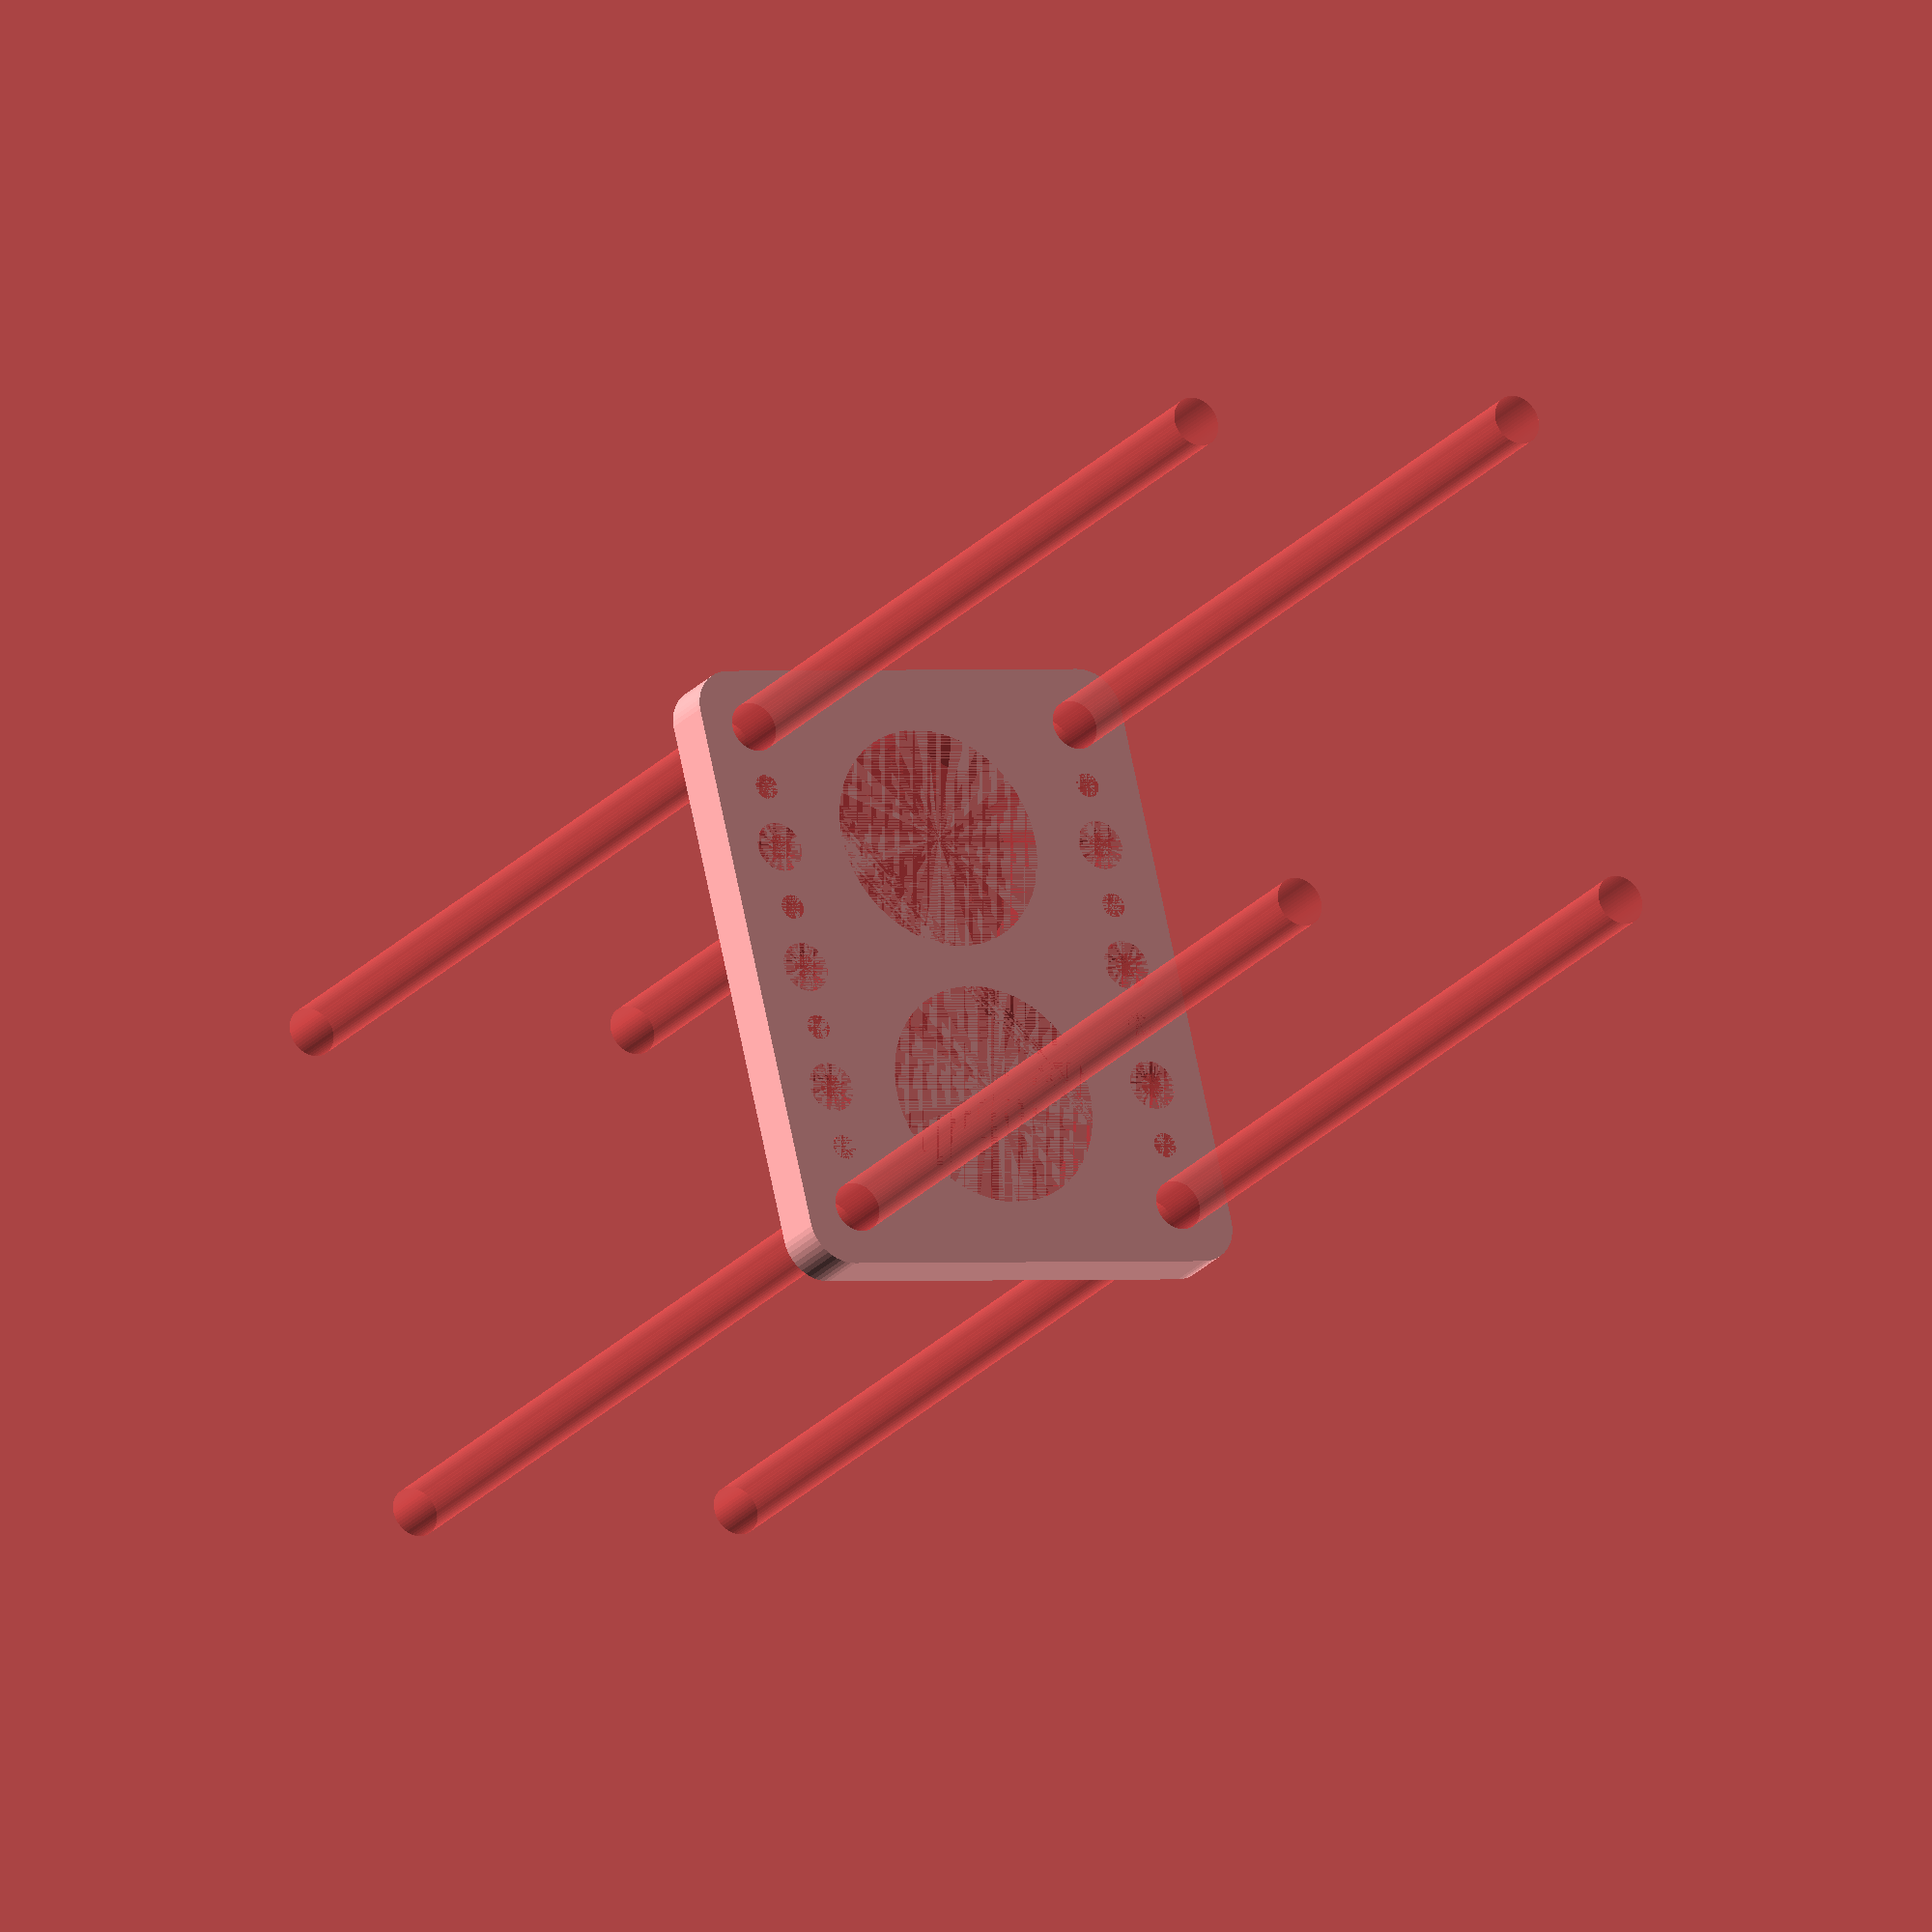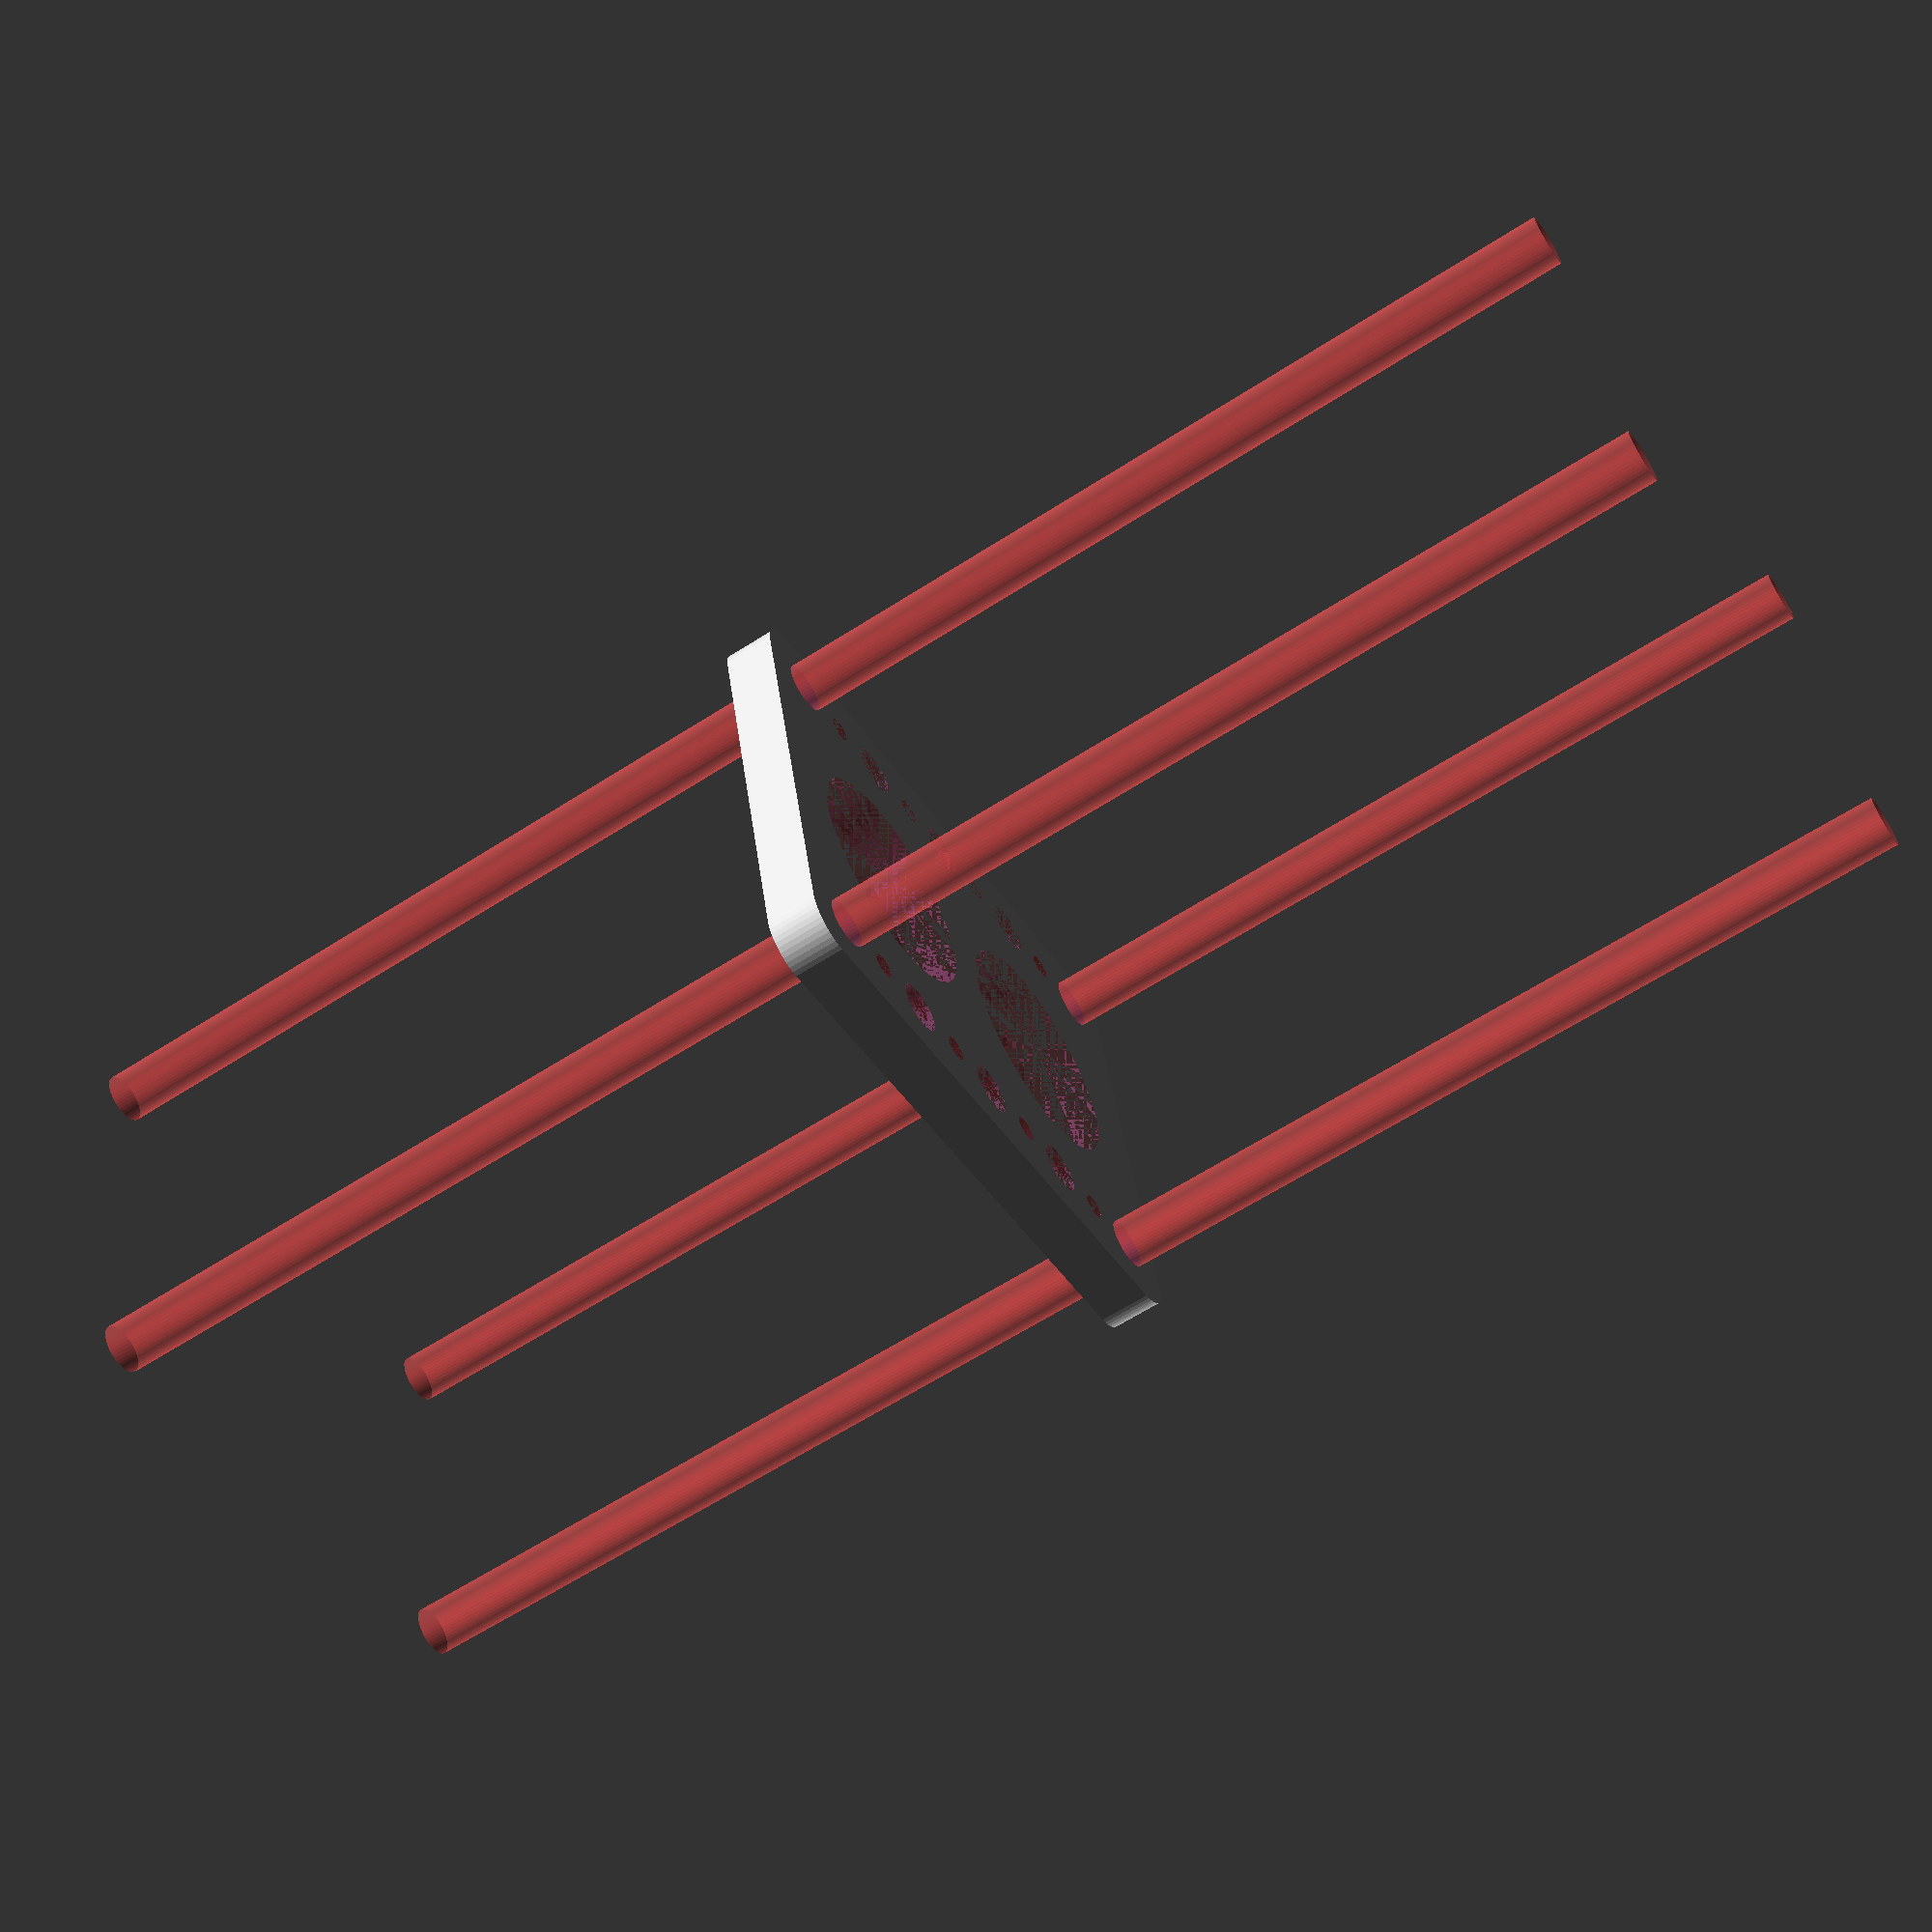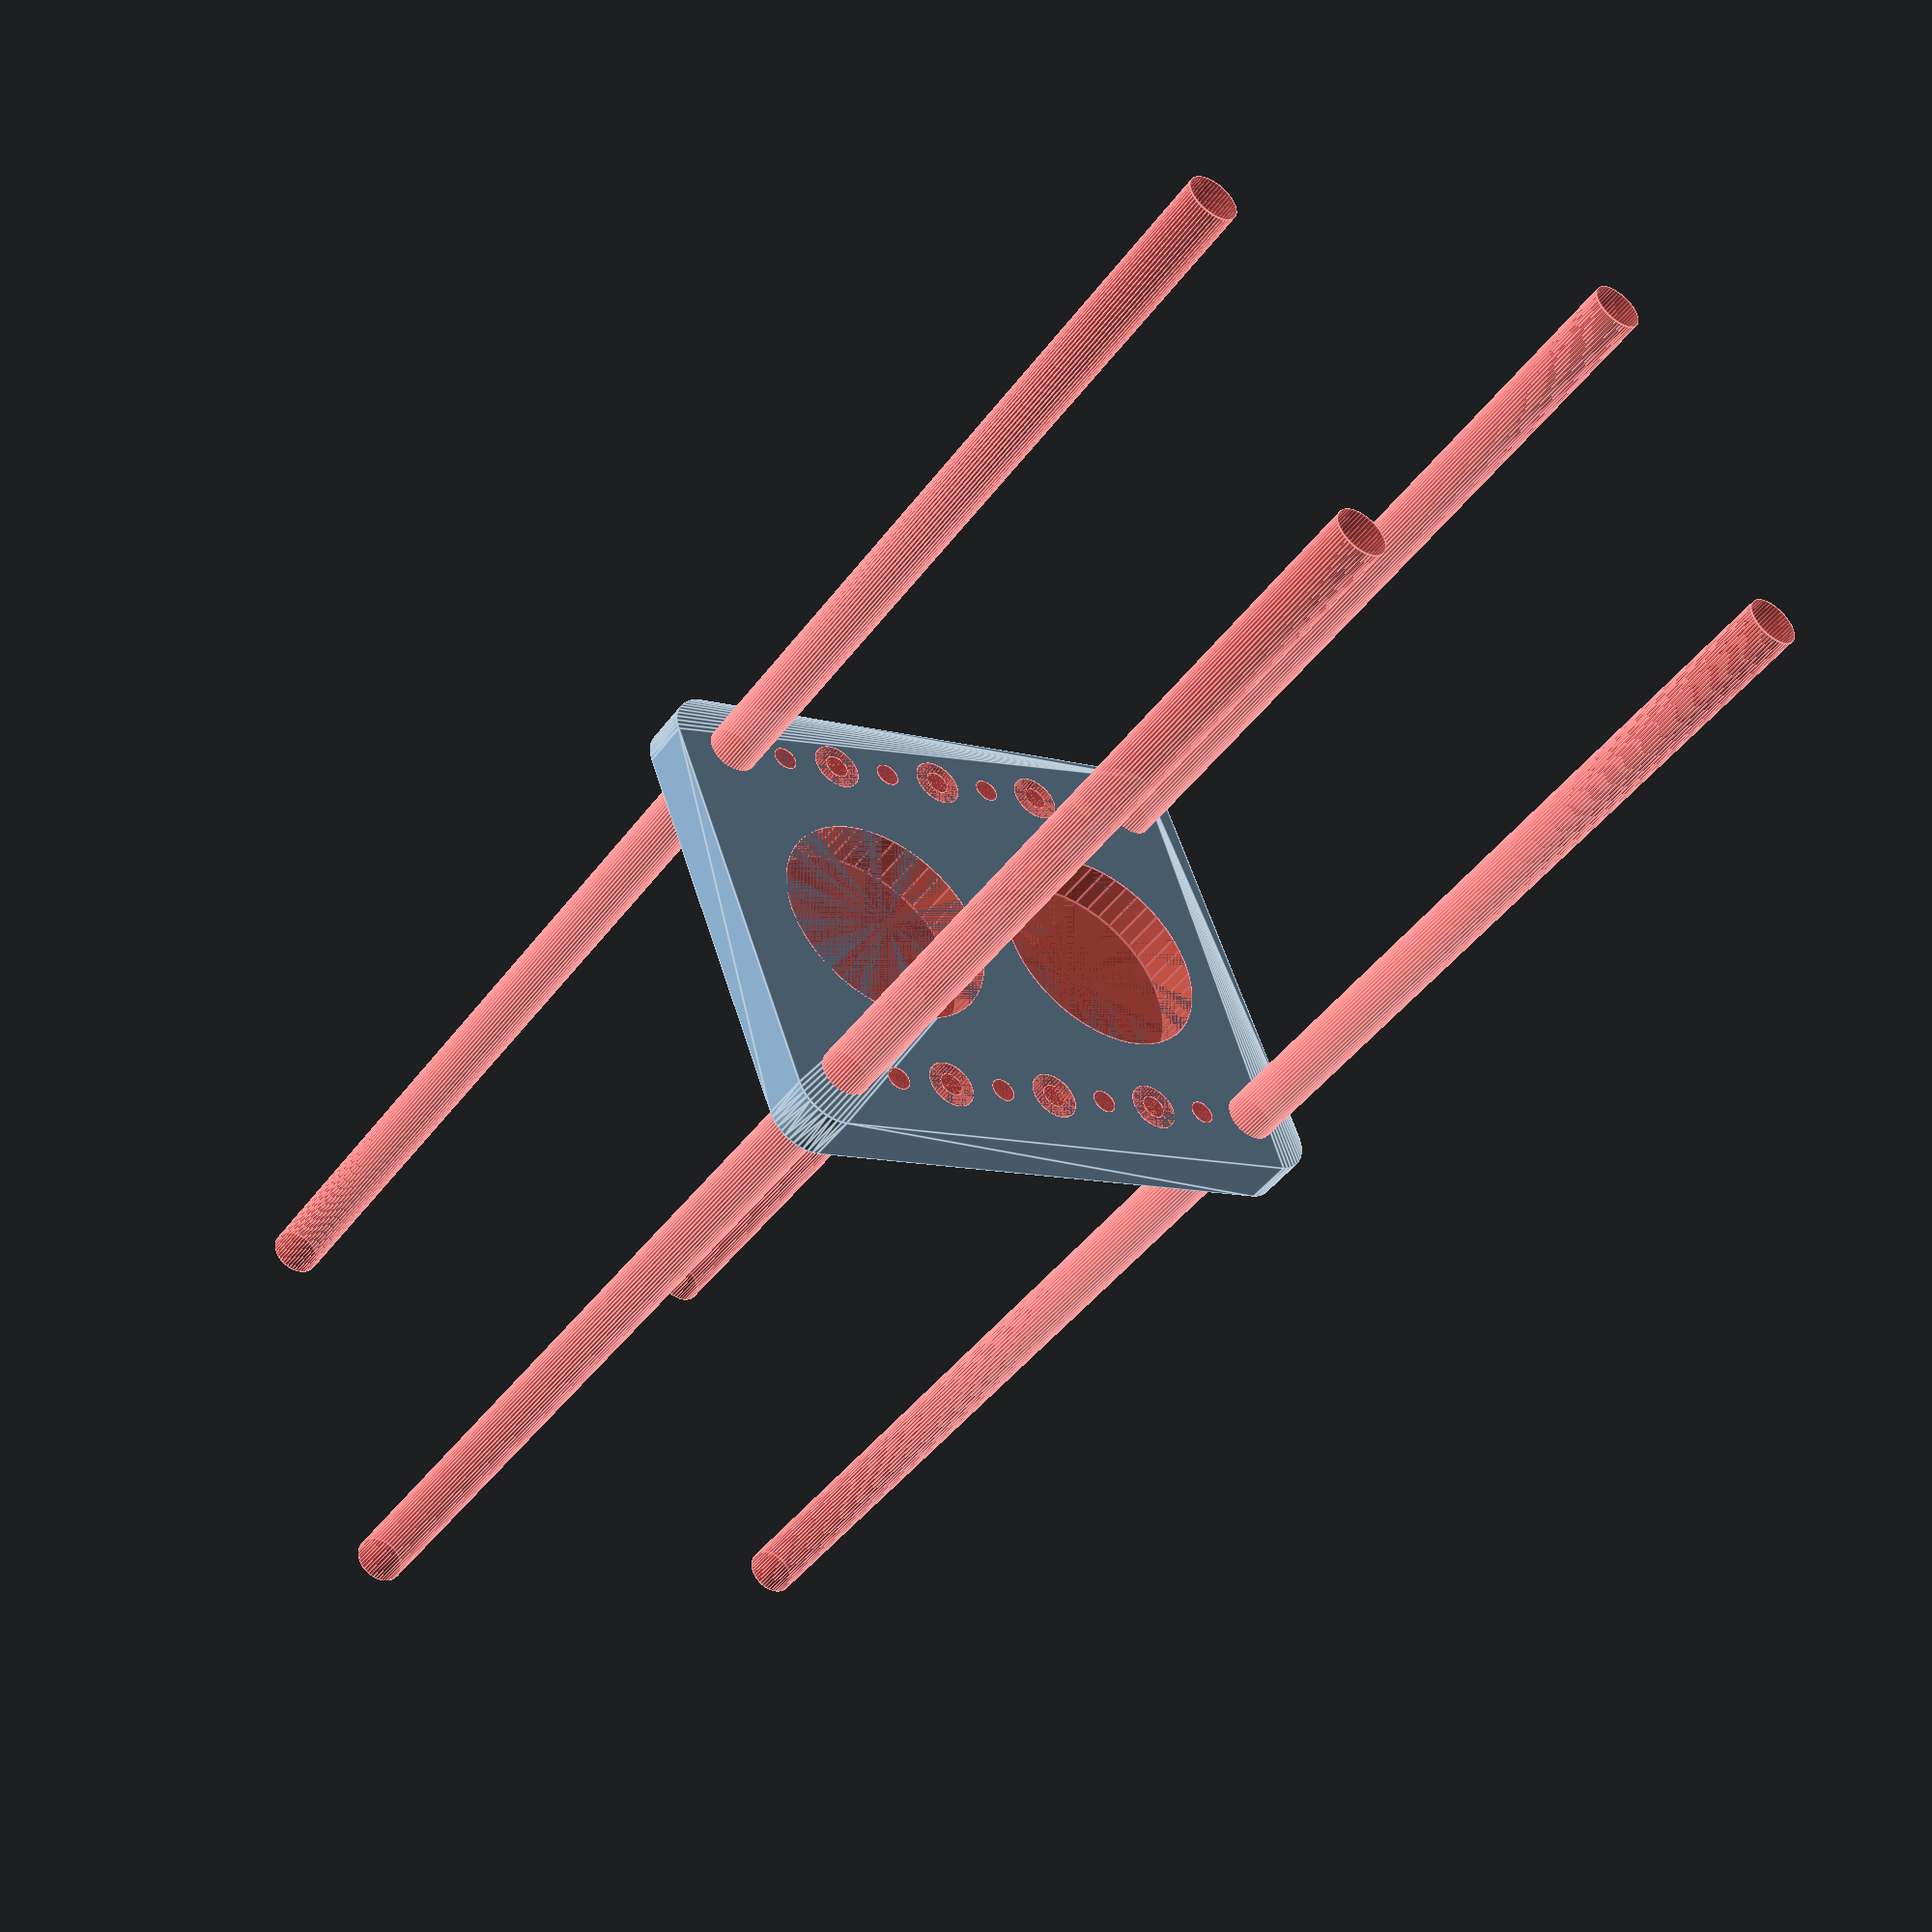
<openscad>
$fn = 50;


difference() {
	union() {
		hull() {
			translate(v = [-32.0000000000, 24.5000000000, 0]) {
				cylinder(h = 6, r = 5);
			}
			translate(v = [32.0000000000, 24.5000000000, 0]) {
				cylinder(h = 6, r = 5);
			}
			translate(v = [-32.0000000000, -24.5000000000, 0]) {
				cylinder(h = 6, r = 5);
			}
			translate(v = [32.0000000000, -24.5000000000, 0]) {
				cylinder(h = 6, r = 5);
			}
		}
	}
	union() {
		#translate(v = [-30.0000000000, 22.5000000000, 0]) {
			cylinder(h = 6, r = 3.0000000000);
		}
		#translate(v = [-15.0000000000, 22.5000000000, 0]) {
			cylinder(h = 6, r = 3.0000000000);
		}
		#translate(v = [0.0000000000, 22.5000000000, 0]) {
			cylinder(h = 6, r = 3.0000000000);
		}
		#translate(v = [15.0000000000, 22.5000000000, 0]) {
			cylinder(h = 6, r = 3.0000000000);
		}
		#translate(v = [30.0000000000, 22.5000000000, 0]) {
			cylinder(h = 6, r = 3.0000000000);
		}
		#translate(v = [-30.0000000000, -22.5000000000, 0]) {
			cylinder(h = 6, r = 3.0000000000);
		}
		#translate(v = [-15.0000000000, -22.5000000000, 0]) {
			cylinder(h = 6, r = 3.0000000000);
		}
		#translate(v = [0.0000000000, -22.5000000000, 0]) {
			cylinder(h = 6, r = 3.0000000000);
		}
		#translate(v = [15.0000000000, -22.5000000000, 0]) {
			cylinder(h = 6, r = 3.0000000000);
		}
		#translate(v = [30.0000000000, -22.5000000000, 0]) {
			cylinder(h = 6, r = 3.0000000000);
		}
		#translate(v = [-30.0000000000, -22.5000000000, -100.0000000000]) {
			cylinder(h = 200, r = 3.0000000000);
		}
		#translate(v = [-30.0000000000, 22.5000000000, -100.0000000000]) {
			cylinder(h = 200, r = 3.0000000000);
		}
		#translate(v = [30.0000000000, -22.5000000000, -100.0000000000]) {
			cylinder(h = 200, r = 3.0000000000);
		}
		#translate(v = [30.0000000000, 22.5000000000, -100.0000000000]) {
			cylinder(h = 200, r = 3.0000000000);
		}
		#translate(v = [-30.0000000000, 22.5000000000, 0]) {
			cylinder(h = 6, r = 1.5000000000);
		}
		#translate(v = [-22.5000000000, 22.5000000000, 0]) {
			cylinder(h = 6, r = 1.5000000000);
		}
		#translate(v = [-15.0000000000, 22.5000000000, 0]) {
			cylinder(h = 6, r = 1.5000000000);
		}
		#translate(v = [-7.5000000000, 22.5000000000, 0]) {
			cylinder(h = 6, r = 1.5000000000);
		}
		#translate(v = [0.0000000000, 22.5000000000, 0]) {
			cylinder(h = 6, r = 1.5000000000);
		}
		#translate(v = [7.5000000000, 22.5000000000, 0]) {
			cylinder(h = 6, r = 1.5000000000);
		}
		#translate(v = [15.0000000000, 22.5000000000, 0]) {
			cylinder(h = 6, r = 1.5000000000);
		}
		#translate(v = [22.5000000000, 22.5000000000, 0]) {
			cylinder(h = 6, r = 1.5000000000);
		}
		#translate(v = [30.0000000000, 22.5000000000, 0]) {
			cylinder(h = 6, r = 1.5000000000);
		}
		#translate(v = [-30.0000000000, -22.5000000000, 0]) {
			cylinder(h = 6, r = 1.5000000000);
		}
		#translate(v = [-22.5000000000, -22.5000000000, 0]) {
			cylinder(h = 6, r = 1.5000000000);
		}
		#translate(v = [-15.0000000000, -22.5000000000, 0]) {
			cylinder(h = 6, r = 1.5000000000);
		}
		#translate(v = [-7.5000000000, -22.5000000000, 0]) {
			cylinder(h = 6, r = 1.5000000000);
		}
		#translate(v = [0.0000000000, -22.5000000000, 0]) {
			cylinder(h = 6, r = 1.5000000000);
		}
		#translate(v = [7.5000000000, -22.5000000000, 0]) {
			cylinder(h = 6, r = 1.5000000000);
		}
		#translate(v = [15.0000000000, -22.5000000000, 0]) {
			cylinder(h = 6, r = 1.5000000000);
		}
		#translate(v = [22.5000000000, -22.5000000000, 0]) {
			cylinder(h = 6, r = 1.5000000000);
		}
		#translate(v = [30.0000000000, -22.5000000000, 0]) {
			cylinder(h = 6, r = 1.5000000000);
		}
		#translate(v = [-30.0000000000, 22.5000000000, 0]) {
			cylinder(h = 6, r = 1.5000000000);
		}
		#translate(v = [-22.5000000000, 22.5000000000, 0]) {
			cylinder(h = 6, r = 1.5000000000);
		}
		#translate(v = [-15.0000000000, 22.5000000000, 0]) {
			cylinder(h = 6, r = 1.5000000000);
		}
		#translate(v = [-7.5000000000, 22.5000000000, 0]) {
			cylinder(h = 6, r = 1.5000000000);
		}
		#translate(v = [0.0000000000, 22.5000000000, 0]) {
			cylinder(h = 6, r = 1.5000000000);
		}
		#translate(v = [7.5000000000, 22.5000000000, 0]) {
			cylinder(h = 6, r = 1.5000000000);
		}
		#translate(v = [15.0000000000, 22.5000000000, 0]) {
			cylinder(h = 6, r = 1.5000000000);
		}
		#translate(v = [22.5000000000, 22.5000000000, 0]) {
			cylinder(h = 6, r = 1.5000000000);
		}
		#translate(v = [30.0000000000, 22.5000000000, 0]) {
			cylinder(h = 6, r = 1.5000000000);
		}
		#translate(v = [-30.0000000000, -22.5000000000, 0]) {
			cylinder(h = 6, r = 1.5000000000);
		}
		#translate(v = [-22.5000000000, -22.5000000000, 0]) {
			cylinder(h = 6, r = 1.5000000000);
		}
		#translate(v = [-15.0000000000, -22.5000000000, 0]) {
			cylinder(h = 6, r = 1.5000000000);
		}
		#translate(v = [-7.5000000000, -22.5000000000, 0]) {
			cylinder(h = 6, r = 1.5000000000);
		}
		#translate(v = [0.0000000000, -22.5000000000, 0]) {
			cylinder(h = 6, r = 1.5000000000);
		}
		#translate(v = [7.5000000000, -22.5000000000, 0]) {
			cylinder(h = 6, r = 1.5000000000);
		}
		#translate(v = [15.0000000000, -22.5000000000, 0]) {
			cylinder(h = 6, r = 1.5000000000);
		}
		#translate(v = [22.5000000000, -22.5000000000, 0]) {
			cylinder(h = 6, r = 1.5000000000);
		}
		#translate(v = [30.0000000000, -22.5000000000, 0]) {
			cylinder(h = 6, r = 1.5000000000);
		}
		#translate(v = [-30.0000000000, 22.5000000000, 0]) {
			cylinder(h = 6, r = 1.5000000000);
		}
		#translate(v = [-22.5000000000, 22.5000000000, 0]) {
			cylinder(h = 6, r = 1.5000000000);
		}
		#translate(v = [-15.0000000000, 22.5000000000, 0]) {
			cylinder(h = 6, r = 1.5000000000);
		}
		#translate(v = [-7.5000000000, 22.5000000000, 0]) {
			cylinder(h = 6, r = 1.5000000000);
		}
		#translate(v = [0.0000000000, 22.5000000000, 0]) {
			cylinder(h = 6, r = 1.5000000000);
		}
		#translate(v = [7.5000000000, 22.5000000000, 0]) {
			cylinder(h = 6, r = 1.5000000000);
		}
		#translate(v = [15.0000000000, 22.5000000000, 0]) {
			cylinder(h = 6, r = 1.5000000000);
		}
		#translate(v = [22.5000000000, 22.5000000000, 0]) {
			cylinder(h = 6, r = 1.5000000000);
		}
		#translate(v = [30.0000000000, 22.5000000000, 0]) {
			cylinder(h = 6, r = 1.5000000000);
		}
		#translate(v = [-30.0000000000, -22.5000000000, 0]) {
			cylinder(h = 6, r = 1.5000000000);
		}
		#translate(v = [-22.5000000000, -22.5000000000, 0]) {
			cylinder(h = 6, r = 1.5000000000);
		}
		#translate(v = [-15.0000000000, -22.5000000000, 0]) {
			cylinder(h = 6, r = 1.5000000000);
		}
		#translate(v = [-7.5000000000, -22.5000000000, 0]) {
			cylinder(h = 6, r = 1.5000000000);
		}
		#translate(v = [0.0000000000, -22.5000000000, 0]) {
			cylinder(h = 6, r = 1.5000000000);
		}
		#translate(v = [7.5000000000, -22.5000000000, 0]) {
			cylinder(h = 6, r = 1.5000000000);
		}
		#translate(v = [15.0000000000, -22.5000000000, 0]) {
			cylinder(h = 6, r = 1.5000000000);
		}
		#translate(v = [22.5000000000, -22.5000000000, 0]) {
			cylinder(h = 6, r = 1.5000000000);
		}
		#translate(v = [30.0000000000, -22.5000000000, 0]) {
			cylinder(h = 6, r = 1.5000000000);
		}
		#translate(v = [-16.0000000000, 0, 0]) {
			cylinder(h = 6, r = 13.5000000000);
		}
		#translate(v = [16.0000000000, 0, 0]) {
			cylinder(h = 6, r = 13.5000000000);
		}
	}
}
</openscad>
<views>
elev=24.6 azim=103.6 roll=148.9 proj=o view=wireframe
elev=242.9 azim=13.5 roll=56.9 proj=p view=wireframe
elev=224.0 azim=159.0 roll=213.7 proj=p view=edges
</views>
